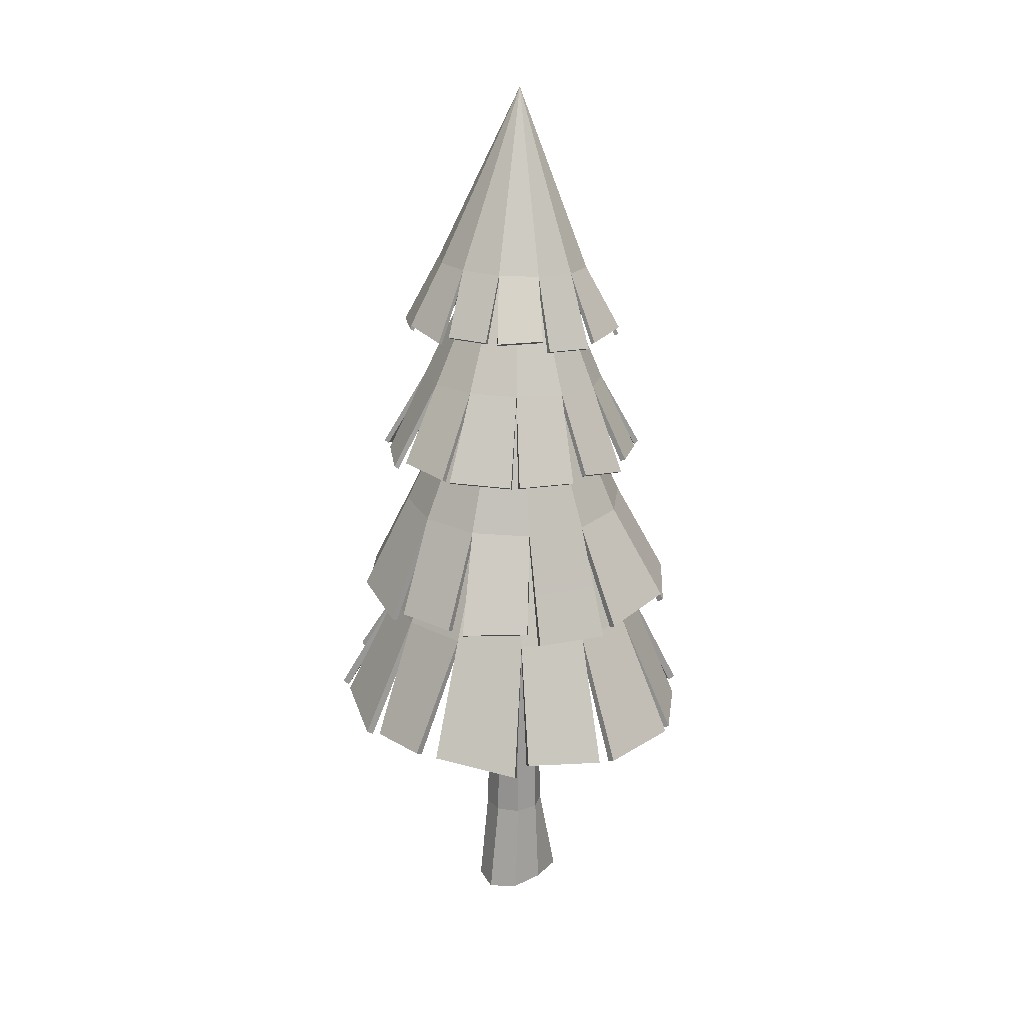
<metadata>
{"format":"obj","ext":"obj","renderer":"f3d","projection":"perspective","resolution":1024,"background":"white","views":[{"elev":21.9,"azim":136.9,"up":"+Y"}]}
</metadata>
<code>
g default
v -6.218 0.000134 -4.609
v -6.257 11.58 -6.707
v -1.708 7.303 -4.288
v -1.726 7.604 -4.224
v -3.433 8.188 -0.5492
v -3.101 8.188 -0.5422
v -1.711 10.49 -2.184
v -1.792 10.52 -2.546
v -2.794 13 -3.798
v -2.897 13.31 -3.635
v -2.886 13.31 -3.967
v -6.618 13.72 -4.241
v -6.455 13.99 -4.202
v -4.631 17.24 -2.627
v -4.771 17.32 -2.917
v -4.471 17.32 -3.061
v -8.033 6.72 -3.328
v -6.181 5.497 -3.879
v -6.622 5.497 -4.648
v -6.39 6.342 -4.781
v -5.949 6.342 -4.012
v -8.104 6.414 -3.287
v -4.541 13.26 -3.595
v -5.35 13.7 -3.821
v -4.768 13.32 -4.201
v -4.332 17.24 -2.771
v -5.752 12.96 -3.761
v -5.629 12.96 -4.285
v -5.342 13.41 -4.217
v -5.101 13.59 -3.299
v -4.354 12.67 -4.126
v -4.613 12.55 -3.625
v -5.375 11.68 -3.926
v -5.358 11.87 -4.595
v -4.706 11.99 -4.59
v -5.906 10.74 -5.337
v -5.228 11.36 -5.529
v -5.775 11.36 -5.148
v -6.527 11.58 -6.533
v -2.851 6.865 -3.56
v -2.497 7.613 -2.92
v -2.417 6.865 -3.133
v -2.922 7.035 -1.891
v -3.636 6.57 -2.512
v -3.49 7.6 -2.37
v -2.738 7.574 -2.234
v -3.271 7.919 -0.3499
v -3.242 7.568 -3.214
v -1.499 10.39 -2.47
v -4.113 5.545 -4.411
v -4.869 5.545 -3.667
v -4.474 6.662 -4.932
v -3.227 6.303 -3.37
v -4.149 7.023 -3.068
v -3.532 7.007 -3.663
v -5.102 6.672 -4.035
v -6.03 6.882 -4.678
v -5.421 6.882 -5.613
v -4.47 9.797 -4.883
v -4.978 9.797 -4.102
v -5.758 9.851 -4.61
v -5.208 10.51 -5.473
v -4.484 4.4e-05 -5.301
v -3.783 0.00067 -3.574
v -5.534 0.000231 -2.877
v -6.122 4.299 -5.081
v -4.881 4.299 -5.578
v -4.389 4.5 -4.351
v -5.63 4.5 -3.854
v -5.752 12.96 -3.761
v -5.629 12.96 -4.285
v -5.342 13.41 -4.217
v -5.466 13.41 -3.694
v -3.366 20.44 -3.376
v -6.642 19.78 -5.172
v -5.214 19.47 -5.876
v -8.27 17.6 -4.854
v -4.95 20.16 -4.978
v -3.017 19.02 -6.569
v -5.698 20.87 -2.767
v -3.469 17.78 -7.167
v -1.59 16.67 -6.584
v -4.811 12.99 -4.517
v -3.182 12.87 -5.074
v -5.331 16.41 -6.711
v -2.992 20.33 -0.9878
v -0.941 16.11 -2.342
v -1.102 18.6 -0.8101
v -0.9493 15.66 -3.38
v -3.536 13.06 -0.7225
v -0.7734 16.76 -1.67
v -1.459 15.88 -1.302
v -1.877 14.13 -1.686
v -1.867 16.1 -0.2635
v -7.769 19.16 -0.3634
v -6.045 16.31 0.5603
v -8.162 15.38 -2.264
v -8.515 16.56 -3.008
v -6.038 12.97 -1.594
v -3.237 14.83 0.3888
v -3.305 15.41 0.4831
v -8.467 16.59 -1.373
v -3.955 19.52 0.1423
v -7.308 16.92 0.3746
v -6.53 20.06 -0.2513
v -7.768 19.7 -2.882
v -6.347 12.88 -4.106
v -2.071 16.64 0.4348
v -5.317 14.19 -6.173
v -5.577 18.36 0.8016
v -8.364 15.45 -4.994
v -8.041 14.2 -2.987
v -5.405 18.74 0.5852
v -6.798 18.87 0.3833
v -8.521 17.78 -3.813
v -6.919 16.71 0.6449
v -7.313 14.74 -0.6034
v -8.222 19.16 -4.174
v -7.65 14.79 -5.592
v -7.931 14.61 -5.195
v -5.481 14.39 0.1385
v -1.995 12.92 -2.861
v -4.145 12.43 -2.783
v -8.777 16.37 -4.457
v -4.687 21.42 -1.476
v -2.798 20.54 -2.064
v -4.608 20.49 -3.798
v -1.277 18.56 -5.217
v -5.122 18.67 -6.755
v -1.059 18.57 -3.875
v -3.954 16.32 -7.204
v -5.98 17.7 -6.555
v -6.331 20.75 -1.599
v -2.437 19.99 -4.109
v -6.146 20.49 -3.868
v -1.033 15.31 -4.568
v -1.432 15.28 -5.737
v -6.212 15.34 -6.293
v -1.779 19.64 -3.79
v -0.7108 17.64 -3.334
v -4.723 17.64 -7.073
v -0.6058 16.59 -3.964
v -2.679 16.66 -7.008
v -7.96 16.6 -5.615
v -2.186 20.24 -1.434
v -2.626 14.46 -6.605
v -3.879 20.83 -0.7805
v -6.947 20.54 -3.141
v -5.063 21.04 -0.2622
v -0.6128 18.81 -2.682
v -7.725 19.21 -5.241
v -3.256 18.7 0.5887
v -6.95 16.55 -6.407
v -4.24 16.67 0.9867
v -1.149 14.01 -5.151
v -1.968 14.54 -0.8043
v -4.287 21.14 -2.646
v -1.252 18.47 -0.6114
v -8.434 18.73 -2.913
v -1.022 14.81 -2.897
v -0.07033 10.73 -4.095
v -1.872 10.98 -4.931
v -1.53 11.63 -4.601
v -0.8263 9.169 -2.998
v -2.298 9.123 -3.516
v -1.851 12.74 -2.993
v -0.5999 12.8 -1.12
v -1.645 12.76 -0.6166
v -4.227 11.44 -2.664
v 0.05635 10.15 -0.7365
v -0.4413 12.83 -2.548
v -3.296 12.39 -3.57
v -2.02 10.55 0.2263
v -1.818 9.51 -0.1645
v -2.44 11.94 -0.1455
v -2.922 12.4 -0.5278
v -2.731 11.02 -0.03884
v -1.209 9.08 -3.824
v 0.009219 9.893 -3.2
v -3.799 11.77 -0.9195
v -3.747 9.901 -0.839
v -3.716 10.33 -3.413
v 0.5069 10.97 -2.322
v -0.7265 11.6 -4.541
v -3.14 11.17 -4.389
v -4.21 10.61 -1.63
v -3.547 9.59 -2.597
v -3.017 9.285 -1.391
v 0.3249 12.08 -1.725
v -1.147 11.58 -0.07725
v -0.4083 9.289 -1.364
v -2.088 9.945 -5.08
v -1.304 13.25 -1.734
v -0.05151 11.43 -0.6872
v 0.1663 11.99 -2.983
v -3.644 12.43 -1.655
v 0.4538 10.45 -1.089
v -0.5838 9.786 -4.82
v -2.002 9.411 -4.957
v -1.517 9.044 -1.443
v -9.209 14.04 -7.406
v -9.32 12.95 -6.74
v -7.485 14.58 -6.753
v -5.852 11.72 -7.059
v -6.984 12.7 -8.317
v -8.492 12.62 -7.852
v -7.071 13.75 -8.417
v -7.015 14.36 -8.07
v -6.576 14.17 -7.42
v -8.056 14.74 -7.562
v -8.884 14.45 -6.063
v -6.546 13.92 -5.589
v -7.851 14.05 -5.209
v -5.75 13.32 -6.143
v -6.49 13.33 -8.4
v -9.018 13.53 -5.14
v -7.196 13.32 -4.636
v -9.509 13.4 -5.909
v -8.515 12.26 -4.984
v -5.575 12.43 -5.575
v -6.283 12.51 -4.824
v -7.569 11.71 -7.607
v -6.743 11 -6.748
v -8.329 11.5 -5.893
v -5.819 11.52 -5.75
v -7.463 11.48 -5.477
v -6.011 13.18 -5.176
v -5.527 12.74 -6.807
v -7.993 13.69 -8.281
v -6.561 11.98 -7.805
v -8.196 11.53 -6.823
v -7.504 8.228 -3.949
v -8.375 8.347 -4.325
v -9.551 8.917 -3.072
v -9.168 8.126 -1.707
v -7.092 8.202 -3.086
v -9.172 8.179 -4.109
v -9.796 8.231 -2.254
v -8.131 8.221 -1.752
v -7.584 7.297 -4.396
v -7.012 7.279 -3.59
v -10.01 6.6 -2.986
v -9.621 6.756 -2.126
v -6.969 7.211 -2.569
v -7.537 7.201 -1.696
v -7.167 6.598 -3.577
v -8.641 6.151 -3.712
v -7.371 6.43 -2.299
v -9.248 6.114 -2.893
v -8.658 9.33 -3.034
v -7.432 8.711 -2.347
v -9.954 7.754 -3.433
v -8.063 6.645 -4.439
v -9.251 6.682 -3.776
v -8.128 6.714 -1.554
g default
v 4.883 -0.02477 -3.452
v 5.019 1.625 -3.494
v 4.866 -0.009949 -4.071
v 5.108 1.625 -3.903
v 5.463 -0.005427 -4.226
v 5.46 1.625 -4.129
v 6.018 -0.05982 -4.131
v 5.869 1.625 -4.04
v 6.341 -0.1021 -3.724
v 6.095 1.625 -3.687
v 6.175 -0.06273 -3.234
v 6.006 1.625 -3.279
v 5.651 -0.0376 -2.937
v 5.654 1.625 -3.053
v 5.124 -0.0454 -3.023
v 5.245 1.625 -3.142
v 5.268 9.261 -3.792
v 5.21 9.261 -3.528
v 5.495 9.261 -3.938
v 5.759 9.261 -3.88
v 5.904 9.261 -3.653
v 5.847 9.261 -3.389
v 5.62 9.261 -3.243
v 5.356 9.261 -3.301
v 5.233 4.218 -0.279
v 5.474 10.77 -3.332
v 3.237 4.489 -1.003
v 5.336 10.76 -3.394
v 2.444 4.313 -2.525
v 5.248 10.76 -3.518
v 2.357 4.036 -4.152
v 5.233 10.76 -3.669
v 3.183 4.069 -5.758
v 5.296 10.76 -3.807
v 4.517 4.074 -6.789
v 5.419 10.76 -3.895
v 6.363 4.093 -6.809
v 5.57 10.76 -3.91
v 7.944 4.116 -6.158
v 5.708 10.76 -3.847
v 8.903 4.311 -4.489
v 5.796 10.77 -3.724
v 8.873 4.155 -2.968
v 5.811 10.77 -3.573
v 8.131 4.384 -1.304
v 5.748 10.77 -3.435
v 6.82 4.447 -0.2781
v 5.625 10.77 -3.347
v 5.185 6.249 -1.256
v 4.075 6.233 -1.759
v 3.365 6.216 -2.75
v 3.246 6.204 -3.964
v 3.75 6.199 -5.075
v 4.741 6.203 -5.785
v 5.955 6.215 -5.904
v 7.065 6.231 -5.4
v 7.775 6.248 -4.409
v 7.894 6.26 -3.195
v 7.39 6.265 -2.085
v 6.399 6.261 -1.375
v 8.772 4.176 -3.221
v 3.578 4.117 -0.9242
v 2.445 4.339 -2.118
v 2.358 4.276 -3.8
v 2.916 4.256 -5.549
v 4.319 4.073 -6.689
v 6.118 4.09 -6.932
v 7.616 4.249 -6.181
v 8.644 4.212 -4.741
v 8.205 4.363 -1.606
v 7.113 4.159 -0.4299
v 4.906 4.094 -0.3012
v 5.233 4.153 -0.3897
v 5.488 10.66 -3.405
v 3.326 4.417 -1.061
v 5.385 10.66 -3.451
v 2.557 4.253 -2.533
v 5.319 10.65 -3.543
v 2.464 3.979 -4.111
v 5.308 10.65 -3.655
v 3.254 4.014 -5.667
v 5.355 10.65 -3.758
v 4.528 4.014 -6.676
v 5.447 10.65 -3.824
v 6.317 4.035 -6.704
v 5.559 10.65 -3.835
v 7.848 4.055 -6.099
v 5.661 10.66 -3.788
v 8.79 4.25 -4.493
v 5.727 10.66 -3.696
v 8.769 4.095 -3.013
v 5.738 10.66 -3.584
v 8.067 4.316 -1.393
v 5.691 10.66 -3.482
v 6.82 4.382 -0.3887
v 5.6 10.66 -3.416
v 5.208 6.189 -1.367
v 4.147 6.17 -1.845
v 3.471 6.154 -2.787
v 3.359 6.146 -3.946
v 3.84 6.142 -5.004
v 4.783 6.146 -5.678
v 5.937 6.156 -5.791
v 6.992 6.171 -5.313
v 7.668 6.187 -4.374
v 7.783 6.2 -3.217
v 7.303 6.202 -2.155
v 6.364 6.197 -1.48
v 8.659 4.115 -3.224
v 3.626 4.06 -1.028
v 2.535 4.267 -2.176
v 2.471 4.216 -3.808
v 3.023 4.199 -5.508
v 4.39 4.017 -6.598
v 6.129 4.03 -6.819
v 7.57 4.19 -6.076
v 8.548 4.151 -4.682
v 8.101 4.304 -1.651
v 7.049 4.092 -0.5191
v 4.954 4.037 -0.4053
v 5.603 6.535 -6.384
v 5.627 12.35 -3.935
v 7.391 6.782 -5.896
v 5.751 12.35 -3.89
v 8.182 6.674 -4.619
v 5.836 12.35 -3.788
v 8.366 6.487 -3.2
v 5.859 12.36 -3.658
v 7.754 6.576 -1.749
v 5.814 12.36 -3.534
v 6.663 6.624 -0.7619
v 5.713 12.37 -3.449
v 5.057 6.655 -0.6224
v 5.582 12.37 -3.426
v 3.637 6.664 -1.084
v 5.458 12.37 -3.471
v 2.691 6.785 -2.478
v 5.373 12.37 -3.572
v 2.614 6.596 -3.798
v 5.35 12.36 -3.703
v 3.15 6.735 -5.304
v 5.395 12.36 -3.827
v 4.223 6.746 -6.286
v 5.497 12.35 -3.912
v 5.719 8.339 -5.606
v 6.719 8.334 -5.242
v 7.404 8.348 -4.426
v 7.589 8.378 -3.378
v 7.225 8.415 -2.378
v 6.41 8.449 -1.694
v 5.361 8.472 -1.51
v 4.361 8.477 -1.874
v 3.676 8.463 -2.69
v 3.491 8.434 -3.738
v 3.855 8.397 -4.738
v 4.671 8.362 -5.422
v 2.72 6.623 -3.586
v 7.086 6.457 -5.929
v 8.154 6.683 -4.974
v 8.343 6.684 -3.515
v 7.974 6.73 -1.954
v 6.828 6.618 -0.8623
v 5.278 6.654 -0.5314
v 3.925 6.778 -1.09
v 2.933 6.705 -2.272
v 3.105 6.728 -5.035
v 3.977 6.502 -6.124
v 5.889 6.425 -6.382
v 5.61 6.482 -6.285
v 5.62 12.26 -3.867
v 7.316 6.722 -5.837
v 5.712 12.26 -3.833
v 8.084 6.623 -4.602
v 5.775 12.26 -3.758
v 8.27 6.437 -3.226
v 5.793 12.26 -3.661
v 7.686 6.525 -1.821
v 5.759 12.27 -3.568
v 6.645 6.569 -0.8576
v 5.684 12.27 -3.505
v 5.089 6.6 -0.7143
v 5.587 12.27 -3.488
v 3.717 6.608 -1.139
v 5.494 12.27 -3.522
v 2.789 6.73 -2.48
v 5.431 12.27 -3.597
v 2.708 6.545 -3.764
v 5.414 12.27 -3.694
v 3.211 6.679 -5.228
v 5.447 12.27 -3.787
v 4.229 6.693 -6.187
v 5.523 12.26 -3.85
v 5.707 8.291 -5.506
v 6.662 8.283 -5.16
v 7.314 8.296 -4.385
v 7.489 8.328 -3.385
v 7.141 8.363 -2.431
v 6.366 8.396 -1.782
v 5.369 8.417 -1.607
v 4.418 8.422 -1.952
v 3.767 8.408 -2.725
v 3.589 8.381 -3.724
v 3.935 8.344 -4.68
v 4.708 8.31 -5.33
v 2.818 6.569 -3.588
v 7.051 6.411 -5.834
v 8.08 6.623 -4.915
v 8.244 6.633 -3.498
v 7.878 6.68 -1.981
v 6.76 6.568 -0.9352
v 5.261 6.598 -0.6271
v 3.957 6.723 -1.182
v 3.013 6.649 -2.328
v 3.199 6.677 -5.001
v 4.037 6.446 -6.049
v 5.854 6.379 -6.286
v 3.53 9.241 -2.785
v 5.22 14.03 -3.451
v 3.297 9.484 -4.263
v 5.212 14.03 -3.558
v 3.986 9.448 -5.273
v 5.259 14.04 -3.654
v 4.982 9.341 -5.882
v 5.348 14.04 -3.714
v 6.259 9.447 -5.903
v 5.455 14.05 -3.721
v 7.349 9.498 -5.417
v 5.552 14.05 -3.674
v 7.981 9.5 -4.272
v 5.612 14.06 -3.585
v 8.107 9.47 -3.067
v 5.619 14.05 -3.478
v 7.382 9.511 -1.904
v 5.572 14.05 -3.381
v 6.432 9.318 -1.418
v 5.483 14.04 -3.322
v 5.136 9.395 -1.316
v 5.376 14.03 -3.314
v 4.053 9.392 -1.787
v 5.279 14.03 -3.362
v 4.032 10.73 -3.077
v 3.972 10.75 -3.939
v 4.351 10.8 -4.715
v 5.067 10.86 -5.196
v 5.928 10.91 -5.254
v 6.704 10.94 -4.874
v 7.186 10.95 -4.157
v 7.245 10.93 -3.295
v 6.866 10.88 -2.519
v 6.15 10.82 -2.038
v 5.289 10.77 -1.98
v 4.514 10.73 -2.36
v 6.554 9.348 -1.565
v 3.38 9.215 -4.036
v 3.732 9.444 -5.135
v 4.752 9.491 -5.756
v 6.03 9.569 -5.994
v 7.221 9.493 -5.507
v 7.976 9.506 -4.466
v 8.005 9.567 -3.275
v 7.456 9.457 -2.153
v 5.35 9.396 -1.371
v 4.259 9.195 -1.665
v 3.44 9.156 -3
v 3.602 9.201 -2.824
v 5.274 13.96 -3.47
v 3.367 9.436 -4.229
v 5.269 13.96 -3.55
v 4.032 9.406 -5.207
v 5.304 13.96 -3.622
v 4.995 9.299 -5.803
v 5.37 13.97 -3.666
v 6.228 9.402 -5.83
v 5.45 13.97 -3.672
v 7.285 9.449 -5.374
v 5.521 13.98 -3.636
v 7.904 9.453 -4.267
v 5.566 13.98 -3.57
v 8.041 9.425 -3.11
v 5.571 13.97 -3.49
v 7.349 9.469 -1.978
v 5.536 13.97 -3.419
v 6.428 9.279 -1.5
v 5.47 13.96 -3.374
v 5.173 9.352 -1.387
v 5.391 13.96 -3.369
v 4.125 9.352 -1.826
v 5.319 13.96 -3.404
v 4.111 10.69 -3.103
v 4.053 10.71 -3.925
v 4.413 10.76 -4.663
v 5.097 10.81 -5.121
v 5.918 10.87 -5.176
v 6.654 10.9 -4.814
v 7.112 10.9 -4.132
v 7.169 10.88 -3.313
v 6.811 10.84 -2.577
v 6.129 10.78 -2.117
v 5.306 10.73 -2.06
v 4.57 10.7 -2.42
v 6.521 9.306 -1.638
v 3.463 9.18 -4.042
v 3.802 9.396 -5.101
v 4.798 9.449 -5.69
v 6.043 9.526 -5.915
v 7.19 9.448 -5.434
v 7.912 9.458 -4.423
v 7.927 9.521 -3.271
v 7.39 9.411 -2.195
v 5.346 9.357 -1.453
v 4.297 9.153 -1.736
v 3.523 9.121 -3.007
v 5.352 11.82 -5.497
v 5.393 16.19 -3.558
v 6.577 12.08 -5.416
v 7.277 12.03 -4.689
v 7.603 11.9 -3.787
v 7.398 11.91 -2.75
v 6.817 11.87 -1.952
v 5.783 11.8 -1.64
v 4.79 11.73 -1.749
v 3.972 11.78 -2.531
v 3.749 11.66 -3.391
v 3.885 11.81 -4.448
v 4.451 11.88 -5.239
v 5.442 13.02 -4.961
v 6.148 13.07 -4.859
v 6.708 13.11 -4.417
v 6.972 13.12 -3.754
v 6.87 13.12 -3.047
v 6.429 13.09 -2.487
v 5.767 13.04 -2.222
v 5.061 12.99 -2.324
v 4.501 12.96 -2.766
v 4.237 12.94 -3.429
v 4.339 12.95 -4.135
v 4.78 12.98 -4.696
v 3.846 11.69 -3.266
v 6.389 11.84 -5.403
v 7.209 12.04 -4.918
v 7.534 12.04 -3.986
v 7.506 12.03 -2.911
v 6.912 11.88 -2.041
v 5.941 11.81 -1.611
v 4.971 11.82 -1.79
v 4.163 11.74 -2.431
v 3.893 11.79 -4.266
v 4.324 11.71 -5.105
v 5.545 11.76 -5.537
v 5.373 11.78 -5.434
v 5.399 16.11 -3.558
v 6.539 12.03 -5.368
v 7.217 11.99 -4.665
v 7.539 11.86 -3.793
v 7.346 11.87 -2.789
v 6.795 11.83 -2.014
v 5.795 11.77 -1.706
v 4.837 11.7 -1.797
v 4.038 11.75 -2.548
v 3.817 11.64 -3.382
v 3.938 11.77 -4.408
v 4.471 11.85 -5.177
v 5.451 12.99 -4.895
v 6.124 13.03 -4.798
v 6.657 13.07 -4.379
v 6.908 13.08 -3.746
v 6.81 13.08 -3.072
v 6.391 13.05 -2.54
v 5.761 13.01 -2.288
v 5.091 12.96 -2.385
v 4.559 12.93 -2.803
v 4.306 12.91 -3.434
v 4.402 12.92 -4.109
v 4.82 12.94 -4.642
v 3.912 11.65 -3.282
v 6.382 11.81 -5.337
v 7.171 12 -4.87
v 7.474 12 -3.963
v 7.441 11.99 -2.917
v 6.86 11.84 -2.08
v 5.919 11.77 -1.673
v 4.983 11.79 -1.856
v 4.21 11.7 -2.48
v 3.961 11.77 -4.258
v 4.377 11.67 -5.065
v 5.537 11.73 -5.471
g NaturePack Tree2
f 256 257 259 258
f 258 259 261 260
f 260 261 263 262
f 262 263 265 264
f 264 265 267 266
f 266 267 269 268
f 267 265 276 277
f 268 269 271 270
f 270 271 257 256
f 256 258 260 262 264 266 268 270
f 272 273 279 278 277 276 275 274
f 257 271 279 273
f 259 257 273 272
f 263 261 274 275
f 269 267 277 278
f 265 263 275 276
f 271 269 278 279
f 261 259 272 274
f 304 281 283 305
f 305 283 285 306
f 306 285 287 307
f 307 287 289 308
f 308 289 291 309
f 309 291 293 310
f 310 293 295 311
f 311 295 297 312
f 312 297 299 313
f 313 299 301 314
f 283 281 303 301 299 297 295 293 291 289 287 285
f 314 301 303 315
f 315 303 281 304
f 302 315 304 280
f 300 314 315 326
f 298 313 314 325
f 296 312 313 316
f 294 311 312 324
f 292 310 311 323
f 290 309 310 322
f 288 308 309 321
f 286 307 308 320
f 284 306 307 319
f 282 305 306 318
f 327 304 305 317
f 352 353 331 329
f 353 354 333 331
f 354 355 335 333
f 355 356 337 335
f 356 357 339 337
f 357 358 341 339
f 358 359 343 341
f 359 360 345 343
f 360 361 347 345
f 361 362 349 347
f 331 333 335 337 339 341 343 345 347 349 351 329
f 362 363 351 349
f 363 352 329 351
f 350 328 352 363
f 348 374 363 362
f 346 373 362 361
f 344 364 361 360
f 342 372 360 359
f 340 371 359 358
f 338 370 358 357
f 336 369 357 356
f 334 368 356 355
f 332 367 355 354
f 330 366 354 353
f 375 365 353 352
f 327 317 365 375
f 305 282 330 353
f 282 318 366 330
f 306 284 332 354
f 284 319 367 332
f 307 286 334 355
f 286 320 368 334
f 308 288 336 356
f 288 321 369 336
f 309 290 338 357
f 290 322 370 338
f 310 292 340 358
f 292 323 371 340
f 311 294 342 359
f 294 324 372 342
f 312 296 344 360
f 296 316 364 344
f 313 298 346 361
f 298 325 373 346
f 314 300 348 362
f 300 326 374 348
f 315 302 350 363
f 302 280 328 350
f 280 304 352 328
f 316 313 361 364
f 317 305 353 365
f 318 306 354 366
f 319 307 355 367
f 320 308 356 368
f 321 309 357 369
f 322 310 358 370
f 323 311 359 371
f 324 312 360 372
f 325 314 362 373
f 326 315 363 374
f 304 327 375 352
f 400 377 379 401
f 401 379 381 402
f 402 381 383 403
f 403 383 385 404
f 404 385 387 405
f 405 387 389 406
f 406 389 391 407
f 407 391 393 408
f 408 393 395 409
f 409 395 397 410
f 379 377 399 397 395 393 391 389 387 385 383 381
f 410 397 399 411
f 411 399 377 400
f 398 411 400 376
f 396 410 411 422
f 394 409 410 421
f 392 408 409 412
f 390 407 408 420
f 388 406 407 419
f 386 405 406 418
f 384 404 405 417
f 382 403 404 416
f 380 402 403 415
f 378 401 402 414
f 423 400 401 413
f 448 449 427 425
f 449 450 429 427
f 450 451 431 429
f 451 452 433 431
f 452 453 435 433
f 453 454 437 435
f 454 455 439 437
f 455 456 441 439
f 456 457 443 441
f 457 458 445 443
f 427 429 431 433 435 437 439 441 443 445 447 425
f 458 459 447 445
f 459 448 425 447
f 446 424 448 459
f 444 470 459 458
f 442 469 458 457
f 440 460 457 456
f 438 468 456 455
f 436 467 455 454
f 434 466 454 453
f 432 465 453 452
f 430 464 452 451
f 428 463 451 450
f 426 462 450 449
f 471 461 449 448
f 423 413 461 471
f 401 378 426 449
f 378 414 462 426
f 402 380 428 450
f 380 415 463 428
f 403 382 430 451
f 382 416 464 430
f 404 384 432 452
f 384 417 465 432
f 405 386 434 453
f 386 418 466 434
f 406 388 436 454
f 388 419 467 436
f 407 390 438 455
f 390 420 468 438
f 408 392 440 456
f 392 412 460 440
f 409 394 442 457
f 394 421 469 442
f 410 396 444 458
f 396 422 470 444
f 411 398 446 459
f 398 376 424 446
f 376 400 448 424
f 412 409 457 460
f 413 401 449 461
f 414 402 450 462
f 415 403 451 463
f 416 404 452 464
f 417 405 453 465
f 418 406 454 466
f 419 407 455 467
f 420 408 456 468
f 421 410 458 469
f 422 411 459 470
f 400 423 471 448
f 496 473 475 497
f 497 475 477 498
f 498 477 479 499
f 499 479 481 500
f 500 481 483 501
f 501 483 485 502
f 502 485 487 503
f 503 487 489 504
f 504 489 491 505
f 505 491 493 506
f 475 473 495 493 491 489 487 485 483 481 479 477
f 506 493 495 507
f 507 495 473 496
f 494 507 496 472
f 492 506 507 518
f 490 505 506 517
f 488 504 505 508
f 486 503 504 516
f 484 502 503 515
f 482 501 502 514
f 480 500 501 513
f 478 499 500 512
f 476 498 499 511
f 474 497 498 510
f 519 496 497 509
f 544 545 523 521
f 545 546 525 523
f 546 547 527 525
f 547 548 529 527
f 548 549 531 529
f 549 550 533 531
f 550 551 535 533
f 551 552 537 535
f 552 553 539 537
f 553 554 541 539
f 523 525 527 529 531 533 535 537 539 541 543 521
f 554 555 543 541
f 555 544 521 543
f 542 520 544 555
f 540 566 555 554
f 538 565 554 553
f 536 556 553 552
f 534 564 552 551
f 532 563 551 550
f 530 562 550 549
f 528 561 549 548
f 526 560 548 547
f 524 559 547 546
f 522 558 546 545
f 567 557 545 544
f 519 509 557 567
f 497 474 522 545
f 474 510 558 522
f 498 476 524 546
f 476 511 559 524
f 499 478 526 547
f 478 512 560 526
f 500 480 528 548
f 480 513 561 528
f 501 482 530 549
f 482 514 562 530
f 502 484 532 550
f 484 515 563 532
f 503 486 534 551
f 486 516 564 534
f 504 488 536 552
f 488 508 556 536
f 505 490 538 553
f 490 517 565 538
f 506 492 540 554
f 492 518 566 540
f 507 494 542 555
f 494 472 520 542
f 472 496 544 520
f 508 505 553 556
f 509 497 545 557
f 510 498 546 558
f 511 499 547 559
f 512 500 548 560
f 513 501 549 561
f 514 502 550 562
f 515 503 551 563
f 516 504 552 564
f 517 506 554 565
f 518 507 555 566
f 496 519 567 544
f 581 569 582
f 582 569 583
f 583 569 584
f 584 569 585
f 585 569 586
f 586 569 587
f 587 569 588
f 588 569 589
f 589 569 590
f 590 569 591
f 591 569 592
f 592 569 581
f 580 592 581 568
f 579 591 592 603
f 578 590 591 602
f 577 589 590 593
f 576 588 589 601
f 575 587 588 600
f 574 586 587 599
f 573 585 586 598
f 572 584 585 597
f 571 583 584 596
f 570 582 583 595
f 604 581 582 594
f 618 619 606
f 619 620 606
f 620 621 606
f 621 622 606
f 622 623 606
f 623 624 606
f 624 625 606
f 625 626 606
f 626 627 606
f 627 628 606
f 628 629 606
f 629 618 606
f 617 605 618 629
f 616 640 629 628
f 615 639 628 627
f 614 630 627 626
f 613 638 626 625
f 612 637 625 624
f 611 636 624 623
f 610 635 623 622
f 609 634 622 621
f 608 633 621 620
f 607 632 620 619
f 641 631 619 618
f 604 594 631 641
f 582 570 607 619
f 570 595 632 607
f 583 571 608 620
f 571 596 633 608
f 584 572 609 621
f 572 597 634 609
f 585 573 610 622
f 573 598 635 610
f 586 574 611 623
f 574 599 636 611
f 587 575 612 624
f 575 600 637 612
f 588 576 613 625
f 576 601 638 613
f 589 577 614 626
f 577 593 630 614
f 590 578 615 627
f 578 602 639 615
f 591 579 616 628
f 579 603 640 616
f 592 580 617 629
f 580 568 605 617
f 568 581 618 605
f 593 590 627 630
f 594 582 619 631
f 595 583 620 632
f 596 584 621 633
f 597 585 622 634
f 598 586 623 635
f 599 587 624 636
f 600 588 625 637
f 601 589 626 638
f 602 591 628 639
f 603 592 629 640
f 581 604 641 618

</code>
